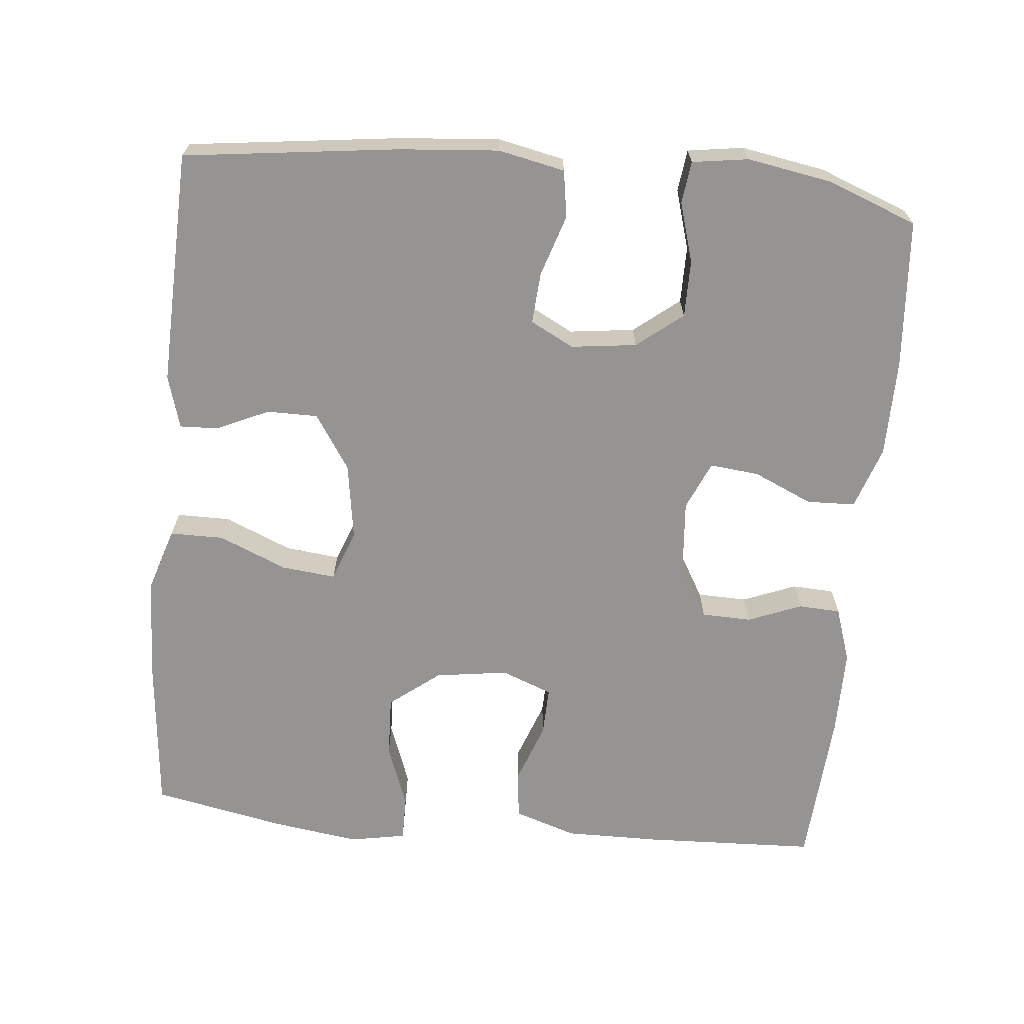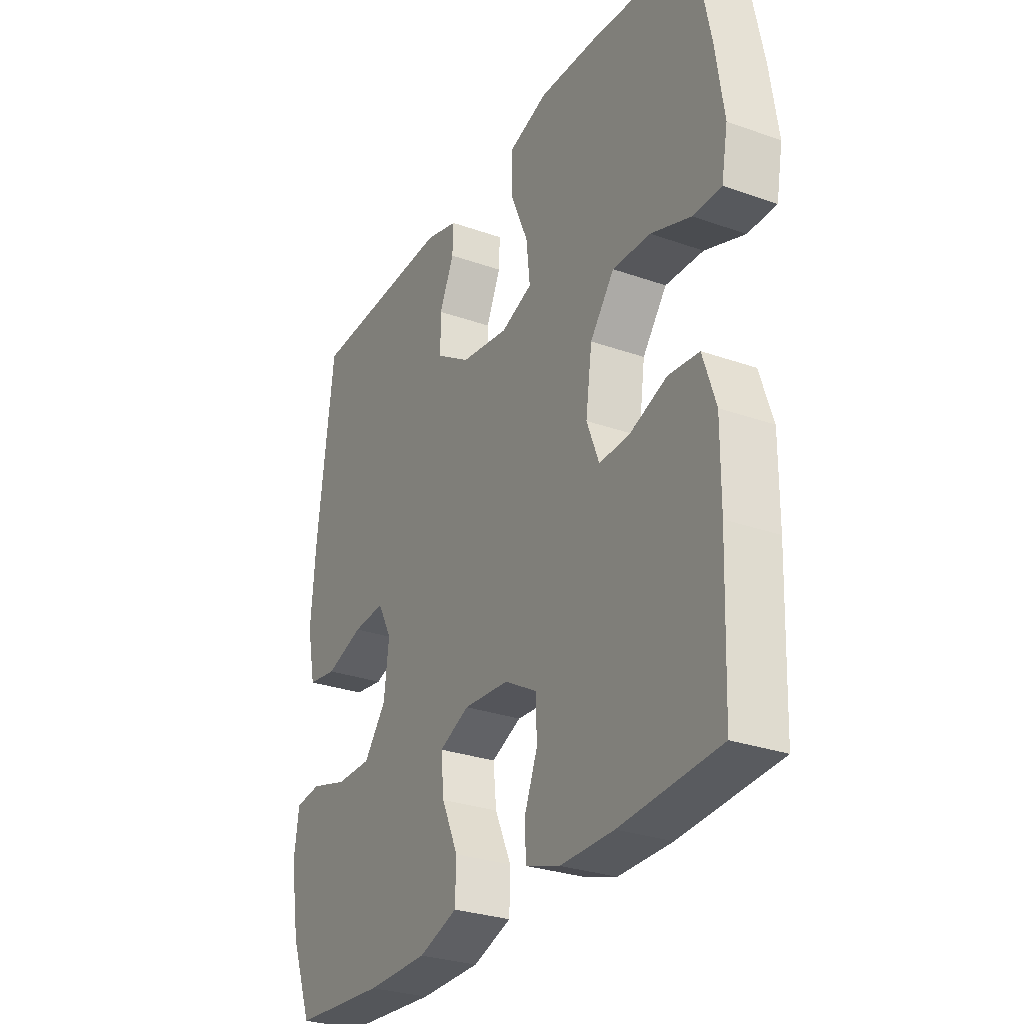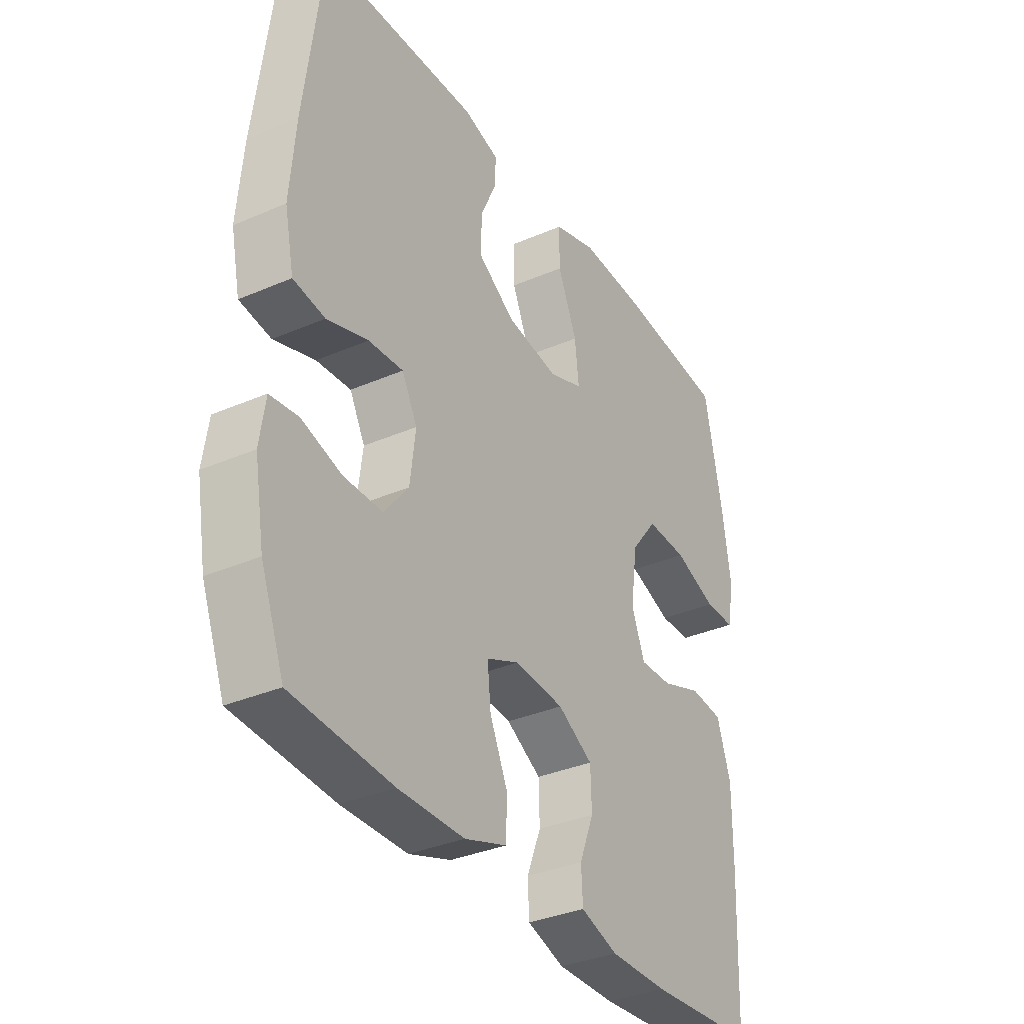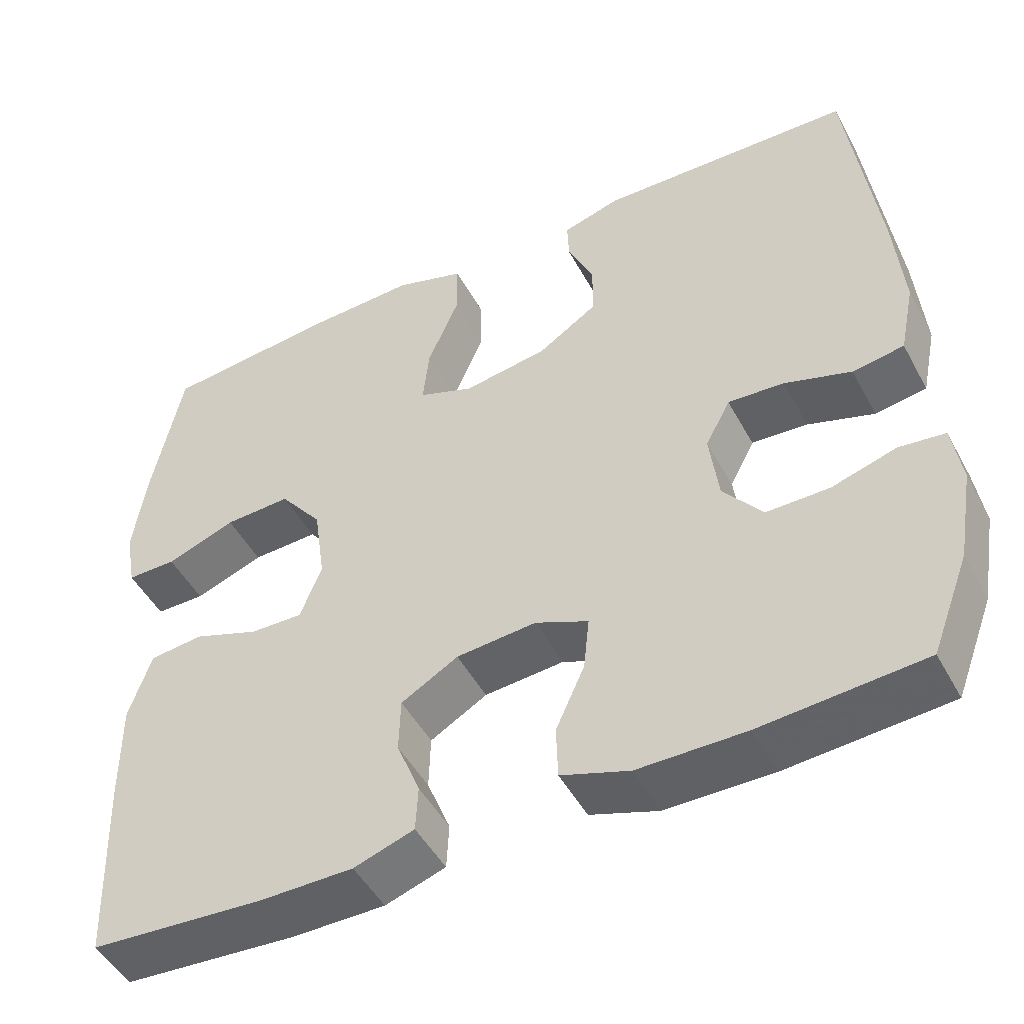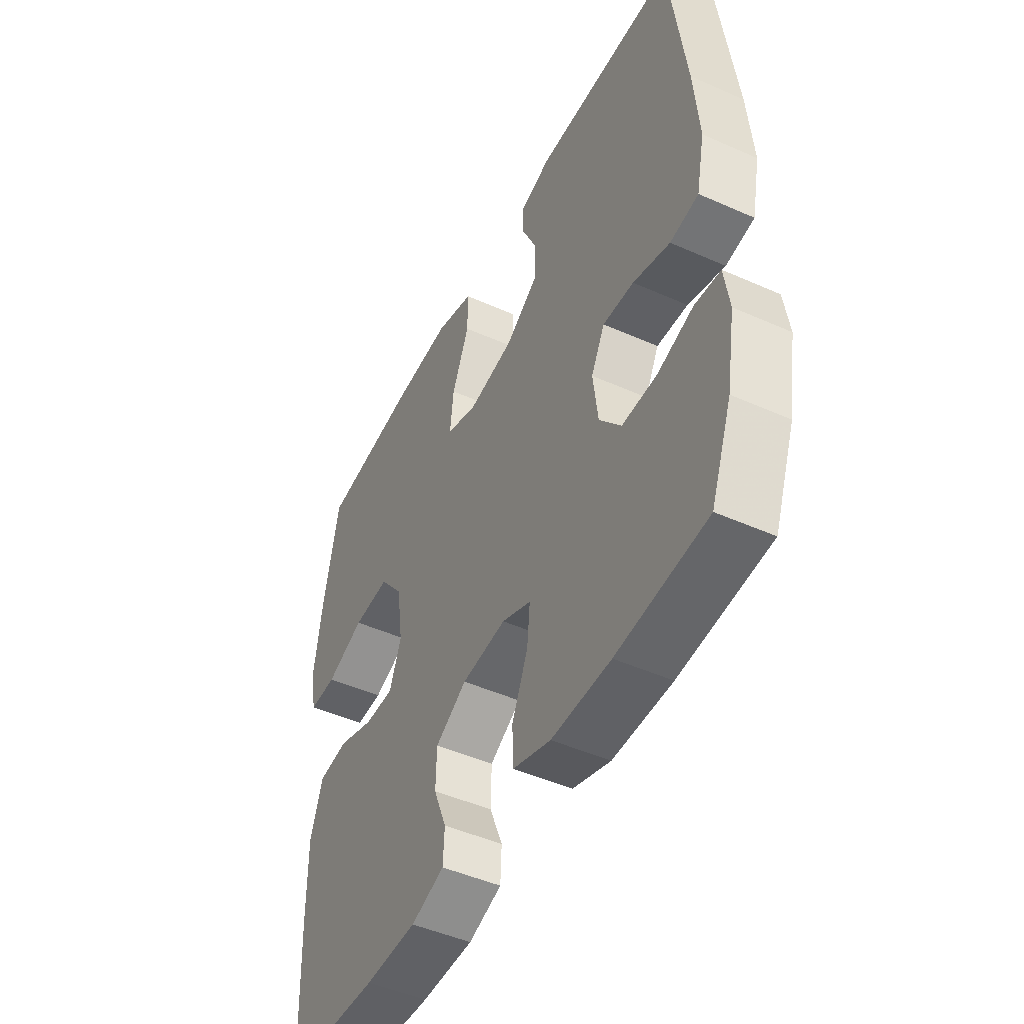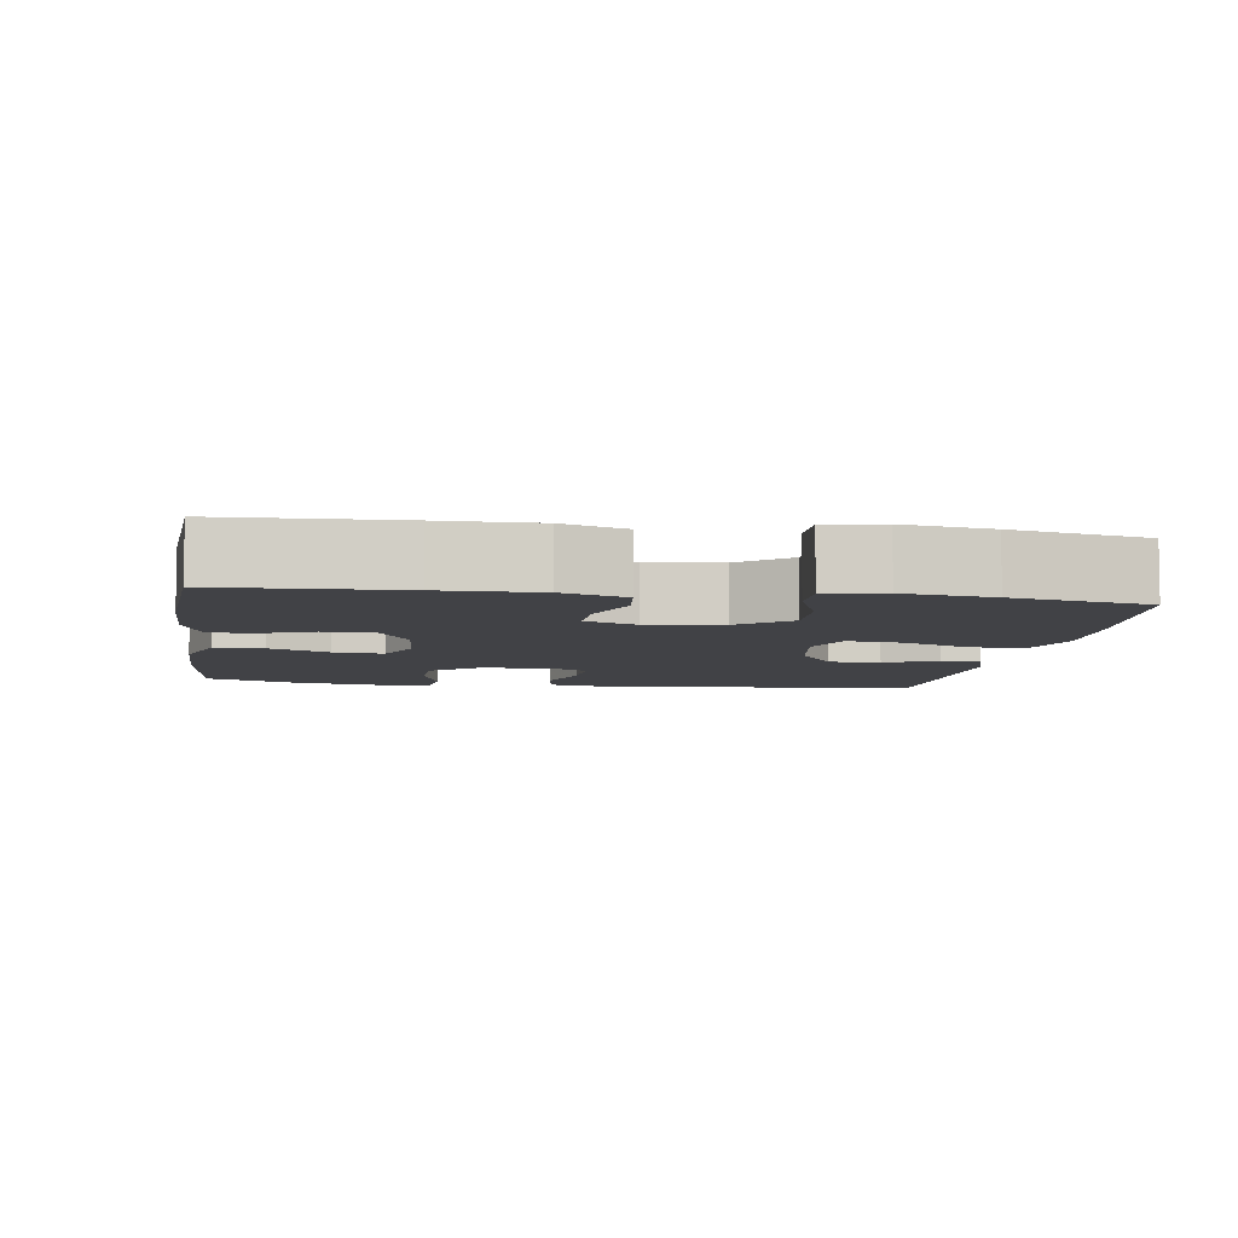
<metadata>
{"format":"obj","ext":"obj","renderer":"f3d","projection":"perspective","resolution":1024,"background":"white","views":[{"elev":-67.2,"azim":84.6,"up":"+Y"},{"elev":-29.0,"azim":-117.8,"up":"+Z"},{"elev":-34.4,"azim":120.2,"up":"+Z"},{"elev":-48.5,"azim":27.5,"up":"+Z"},{"elev":-47.9,"azim":63.5,"up":"+Z"},{"elev":-6.6,"azim":-98.3,"up":"+Y"}]}
</metadata>
<code>
v 0.5 0.07 -0.5
v 0.298 0.07 -0.515
v 0.165 0.07 -0.514
v 0.08 0.07 -0.485
v 0.078 0.07 -0.419
v 0.114 0.07 -0.339
v 0.121 0.07 -0.272
v 0.055 0.07 -0.243
v -0.045 0.07 -0.251
v -0.116 0.07 -0.292
v -0.118 0.07 -0.36
v -0.089 0.07 -0.433
v -0.092 0.07 -0.49
v -0.167 0.07 -0.515
v -0.284 0.07 -0.515
v -0.5 0.07 -0.5
v -0.509 0.07 -0.265
v -0.51 0.07 -0.136
v -0.482 0.07 -0.051
v -0.415 0.07 -0.044
v -0.333 0.07 -0.074
v -0.267 0.07 -0.076
v -0.24 0.07 -0.007
v -0.254 0.07 0.092
v -0.307 0.07 0.16
v -0.39 0.07 0.157
v -0.477 0.07 0.125
v -0.539 0.07 0.125
v -0.553 0.07 0.201
v -0.536 0.07 0.319
v -0.5 0.07 0.5
v -0.282 0.07 0.521
v -0.146 0.07 0.526
v -0.059 0.07 0.498
v -0.059 0.07 0.425
v -0.098 0.07 0.333
v -0.106 0.07 0.259
v -0.037 0.07 0.233
v 0.068 0.07 0.249
v 0.143 0.07 0.298
v 0.143 0.07 0.367
v 0.111 0.07 0.438
v 0.109 0.07 0.49
v 0.181 0.07 0.511
v 0.5 0.07 0.5
v 0.536 0.07 0.209
v 0.547 0.07 0.074
v 0.528 0.07 -0.016
v 0.464 0.07 -0.026
v 0.381 0.07 0.001
v 0.311 0.07 0.006
v 0.28 0.07 -0.053
v 0.291 0.07 -0.142
v 0.34 0.07 -0.204
v 0.418 0.07 -0.204
v 0.499 0.07 -0.18
v 0.556 0.07 -0.187
v 0.567 0.07 -0.263
v 0.547 0.07 -0.378
v 0.5 0 -0.5
v 0.298 0 -0.515
v 0.165 0 -0.514
v 0.08 0 -0.485
v 0.078 0 -0.419
v 0.114 0 -0.339
v 0.121 0 -0.272
v 0.055 0 -0.243
v -0.045 0 -0.251
v -0.116 0 -0.292
v -0.118 0 -0.36
v -0.089 0 -0.433
v -0.092 0 -0.49
v -0.167 0 -0.515
v -0.284 0 -0.515
v -0.5 0 -0.5
v -0.509 0 -0.265
v -0.51 0 -0.136
v -0.482 0 -0.051
v -0.415 0 -0.044
v -0.333 0 -0.074
v -0.267 0 -0.076
v -0.24 0 -0.007
v -0.254 0 0.092
v -0.307 0 0.16
v -0.39 0 0.157
v -0.477 0 0.125
v -0.539 0 0.125
v -0.553 0 0.201
v -0.536 0 0.319
v -0.5 0 0.5
v -0.282 0 0.521
v -0.146 0 0.526
v -0.059 0 0.498
v -0.059 0 0.425
v -0.098 0 0.333
v -0.106 0 0.259
v -0.037 0 0.233
v 0.068 0 0.249
v 0.143 0 0.298
v 0.143 0 0.367
v 0.111 0 0.438
v 0.109 0 0.49
v 0.181 0 0.511
v 0.5 0 0.5
v 0.536 0 0.209
v 0.547 0 0.074
v 0.528 0 -0.016
v 0.464 0 -0.026
v 0.381 0 0.001
v 0.311 0 0.006
v 0.28 0 -0.053
v 0.291 0 -0.142
v 0.34 0 -0.204
v 0.418 0 -0.204
v 0.499 0 -0.18
v 0.556 0 -0.187
v 0.567 0 -0.263
v 0.547 0 -0.378
f 55 56 57 58
f 54 55 58 59
f 47 48 49 50
f 47 50 51
f 46 47 51
f 45 46 51
f 44 45 51 52
f 41 42 43 44
f 40 41 44 52
f 33 34 35 36
f 33 36 37
f 32 33 37
f 31 32 37
f 30 31 37
f 29 30 37 38
f 26 27 28 29
f 25 26 29 38
f 18 19 20 21
f 18 21 22
f 17 18 22
f 16 17 22
f 15 16 22
f 14 15 22 23
f 11 12 13 14
f 10 11 14 23
f 3 4 5 6
f 3 6 7
f 2 3 7
f 54 59 1 2
f 53 54 2 7
f 39 40 52 53
f 39 53 7 8
f 24 25 38 39
f 24 39 8 9
f 9 10 23 24
f 117 116 115 114
f 118 117 114 113
f 109 108 107 106
f 110 109 106
f 110 106 105
f 110 105 104
f 111 110 104 103
f 103 102 101 100
f 111 103 100 99
f 95 94 93 92
f 96 95 92
f 96 92 91
f 96 91 90
f 96 90 89
f 97 96 89 88
f 88 87 86 85
f 97 88 85 84
f 80 79 78 77
f 81 80 77
f 81 77 76
f 81 76 75
f 81 75 74
f 82 81 74 73
f 73 72 71 70
f 82 73 70 69
f 65 64 63 62
f 66 65 62
f 66 62 61
f 61 60 118 113
f 66 61 113 112
f 112 111 99 98
f 67 66 112 98
f 98 97 84 83
f 68 67 98 83
f 83 82 69 68
f 1 60 61 2
f 2 61 62 3
f 3 62 63 4
f 4 63 64 5
f 5 64 65 6
f 6 65 66 7
f 7 66 67 8
f 8 67 68 9
f 9 68 69 10
f 10 69 70 11
f 11 70 71 12
f 12 71 72 13
f 13 72 73 14
f 14 73 74 15
f 15 74 75 16
f 16 75 76 17
f 17 76 77 18
f 18 77 78 19
f 19 78 79 20
f 20 79 80 21
f 21 80 81 22
f 22 81 82 23
f 23 82 83 24
f 24 83 84 25
f 25 84 85 26
f 26 85 86 27
f 27 86 87 28
f 28 87 88 29
f 29 88 89 30
f 30 89 90 31
f 31 90 91 32
f 32 91 92 33
f 33 92 93 34
f 34 93 94 35
f 35 94 95 36
f 36 95 96 37
f 37 96 97 38
f 38 97 98 39
f 39 98 99 40
f 40 99 100 41
f 41 100 101 42
f 42 101 102 43
f 43 102 103 44
f 44 103 104 45
f 45 104 105 46
f 46 105 106 47
f 47 106 107 48
f 48 107 108 49
f 49 108 109 50
f 50 109 110 51
f 51 110 111 52
f 52 111 112 53
f 53 112 113 54
f 54 113 114 55
f 55 114 115 56
f 56 115 116 57
f 57 116 117 58
f 58 117 118 59
f 59 118 60 1

</code>
